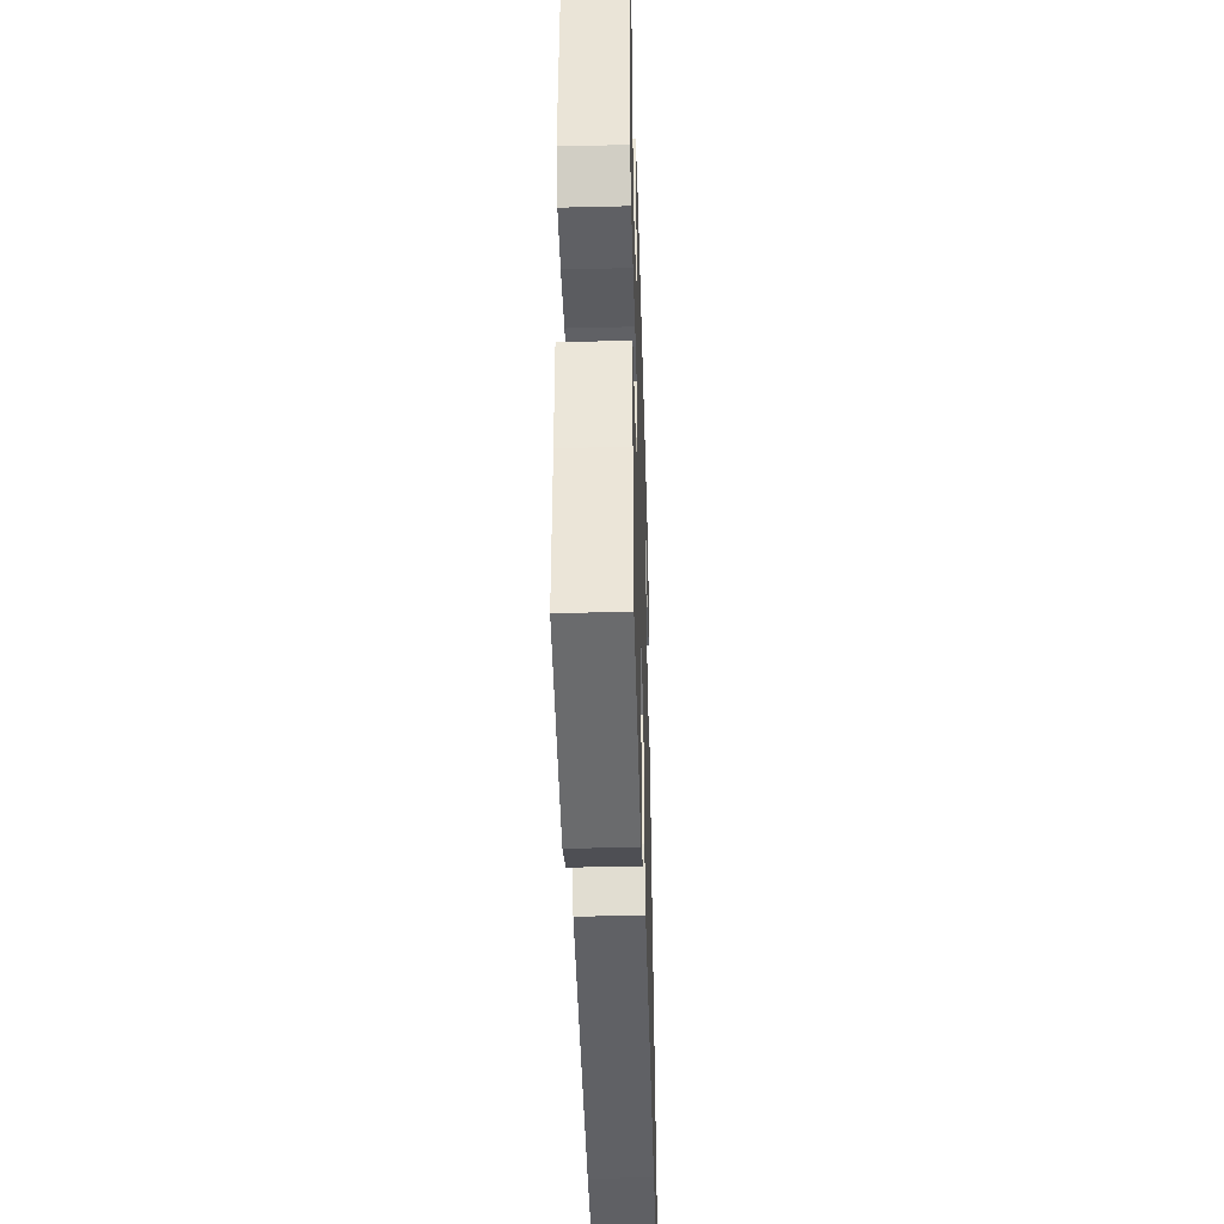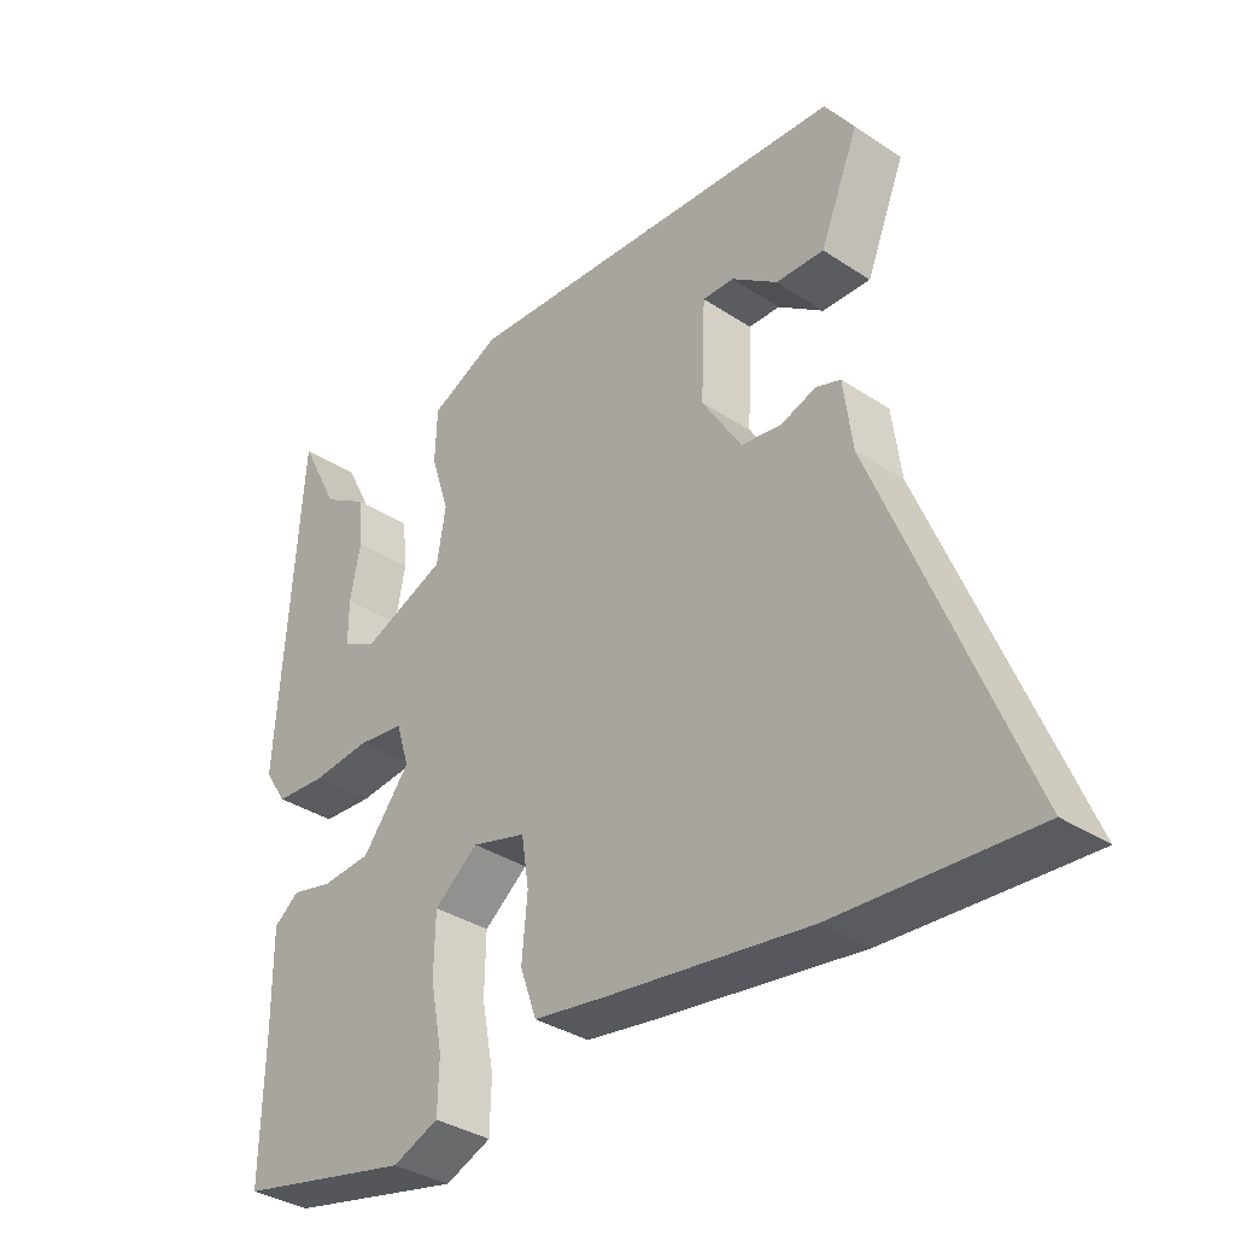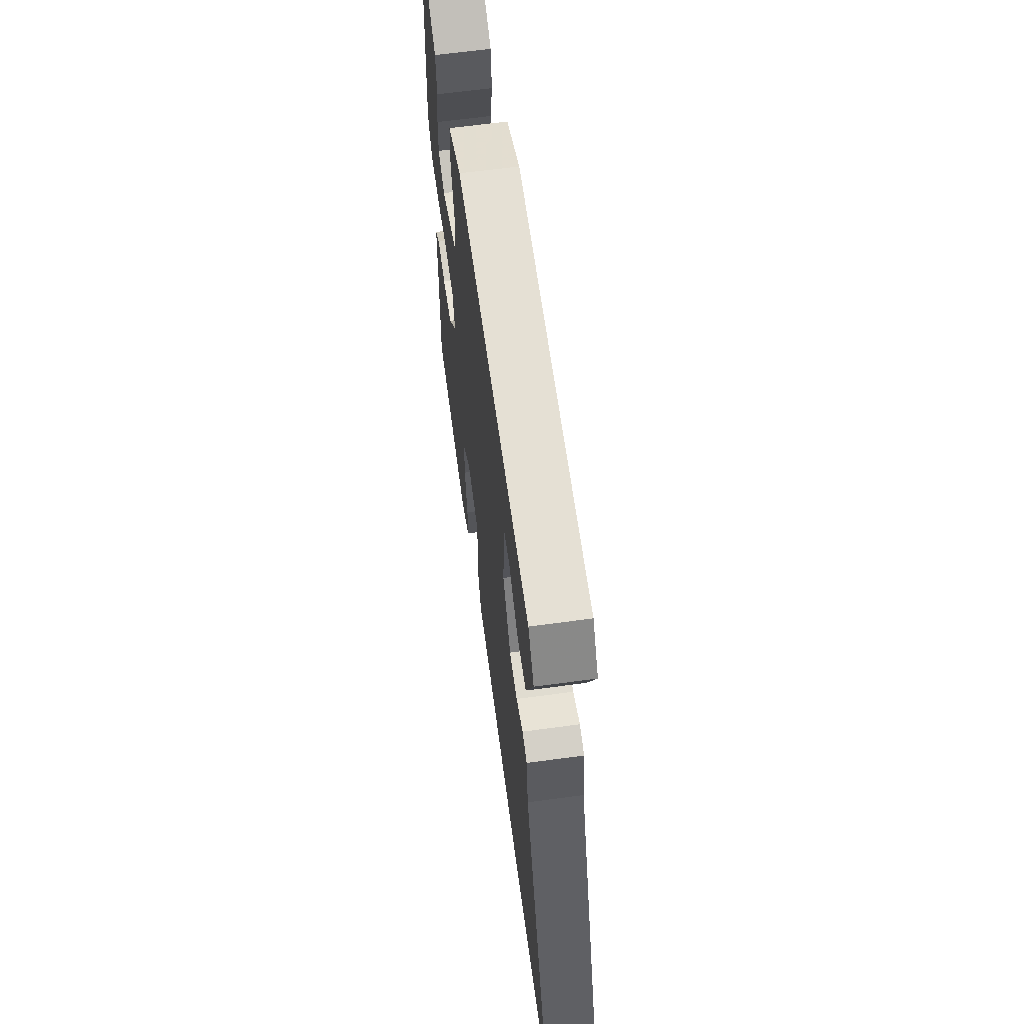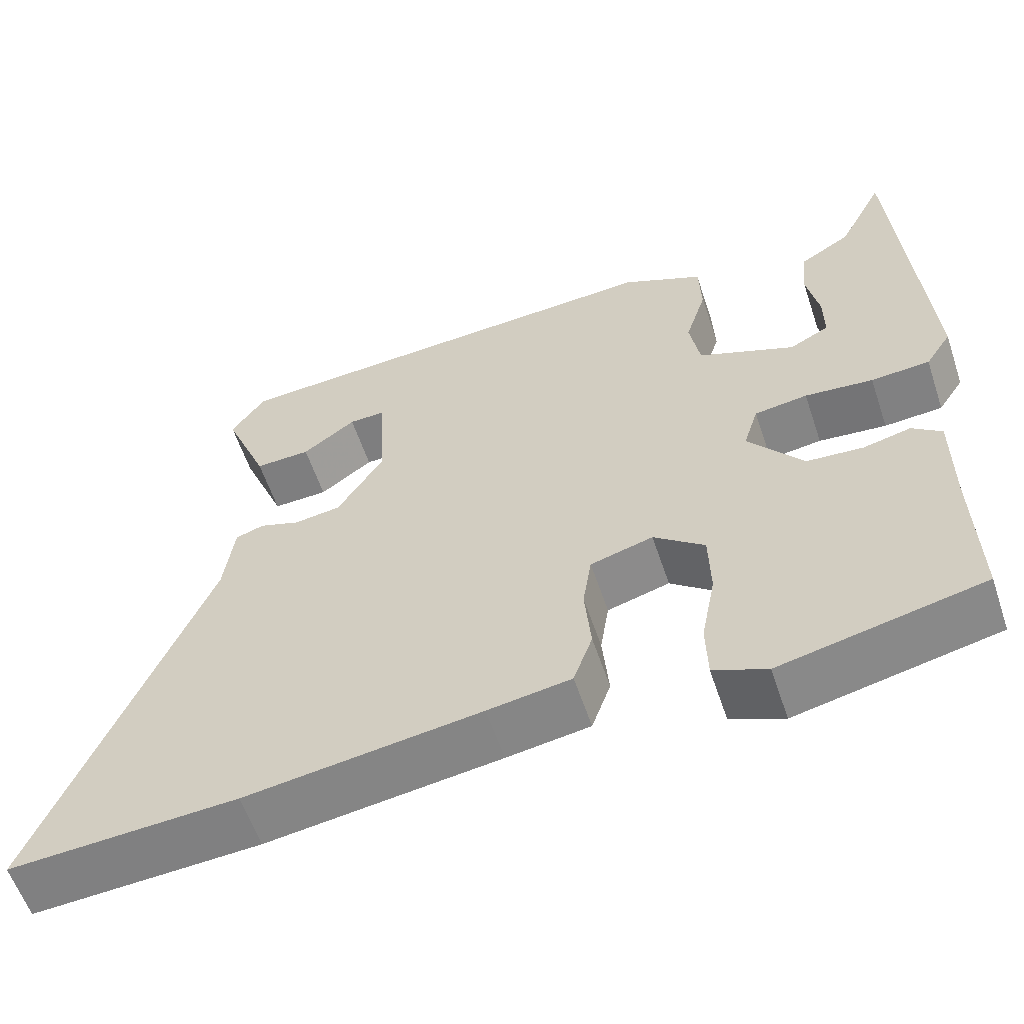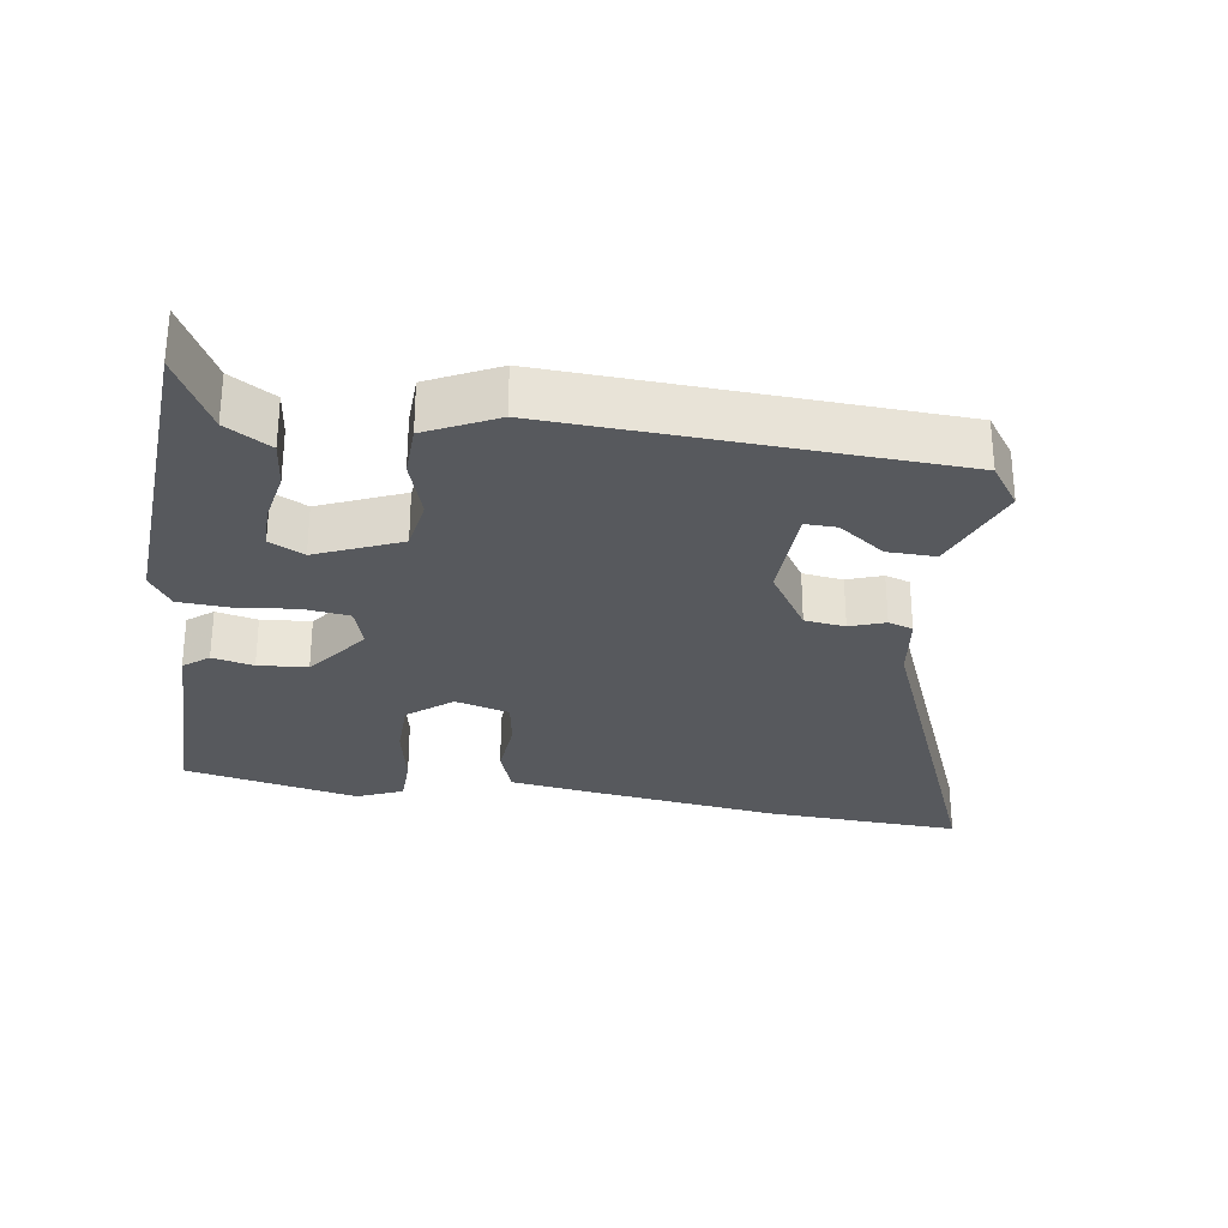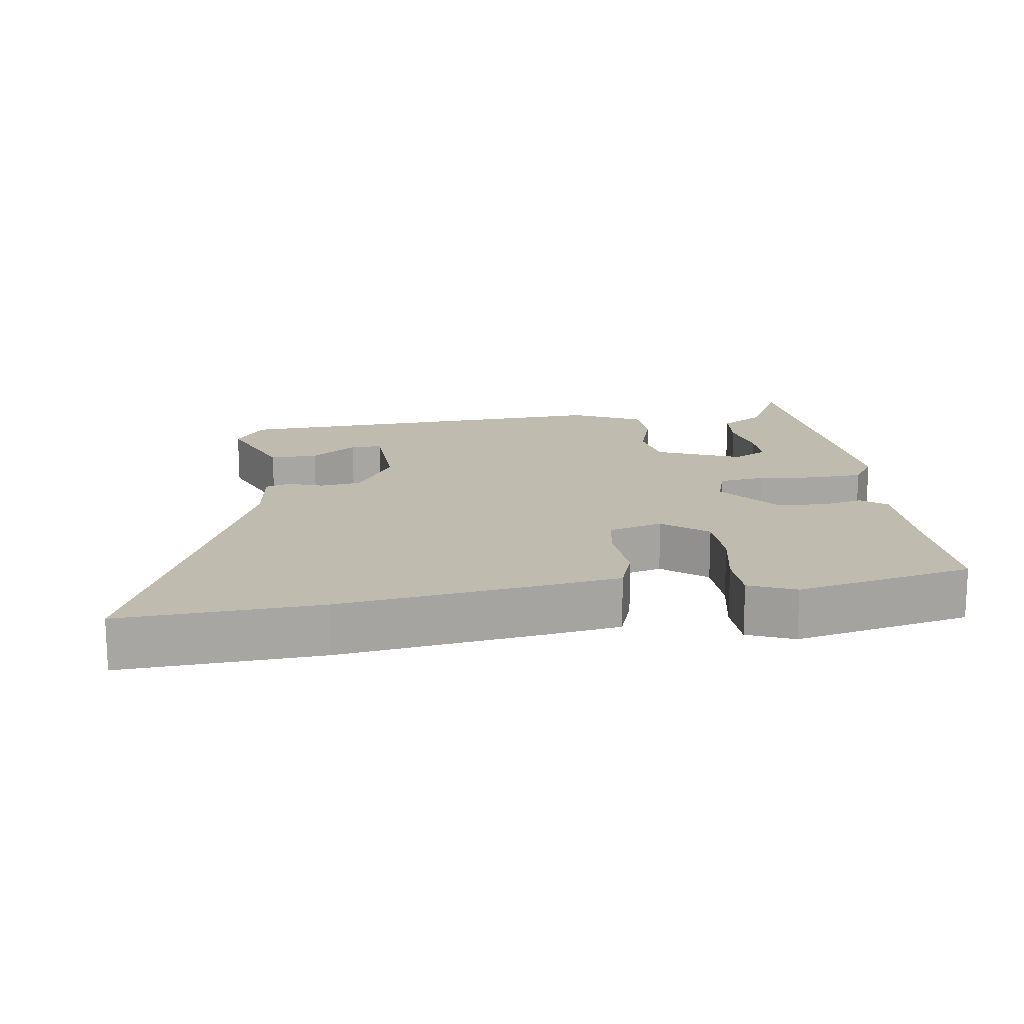
<metadata>
{"format":"obj","ext":"obj","renderer":"f3d","projection":"perspective","resolution":1024,"background":"white","views":[{"elev":-41.1,"azim":-88.3,"up":"+Z"},{"elev":-34.9,"azim":48.5,"up":"+Z"},{"elev":62.4,"azim":82.1,"up":"+Z"},{"elev":-58.9,"azim":-161.5,"up":"+Z"},{"elev":-29.0,"azim":-8.2,"up":"+Y"},{"elev":16.0,"azim":171.8,"up":"+Y"}]}
</metadata>
<code>
v -0.496 0.07 0.572
v -0.438 0.07 0.459
v -0.373 0.07 0.419
v -0.366 0.07 0.349
v -0.381 0.07 0.271
v -0.381 0.07 0.208
v -0.331 0.07 0.182
v -0.209 0.07 0.233
v -0.196 0.07 0.31
v -0.223 0.07 0.396
v -0.22 0.07 0.472
v -0.118 0.07 0.521
v 0.452 0.07 0.49
v 0.495 0.07 0.428
v 0.439 0.07 0.289
v 0.369 0.07 0.291
v 0.302 0.07 0.34
v 0.256 0.07 0.341
v 0.25 0.07 0.198
v 0.308 0.07 0.106
v 0.367 0.07 0.098
v 0.418 0.07 0.116
v 0.454 0.07 0.104
v 0.467 0.07 0.005
v 0.674 0.07 -0.51
v 0.388 0.07 -0.494
v 0.093 0.07 -0.454
v -0.012 0.07 -0.438
v -0.036 0.07 -0.37
v -0.028 0.07 -0.282
v -0.039 0.07 -0.211
v -0.118 0.07 -0.189
v -0.182 0.07 -0.24
v -0.184 0.07 -0.326
v -0.166 0.07 -0.419
v -0.168 0.07 -0.493
v -0.235 0.07 -0.521
v -0.49 0.07 -0.466
v -0.486 0.07 -0.27
v -0.487 0.07 -0.136
v -0.45 0.07 -0.107
v -0.39 0.07 -0.121
v -0.318 0.07 -0.115
v -0.249 0.07 -0.026
v -0.268 0.07 0.035
v -0.335 0.07 0.044
v -0.421 0.07 0.035
v -0.495 0.07 0.04
v -0.528 0.07 0.09
v -0.496 0 0.572
v -0.438 0 0.459
v -0.373 0 0.419
v -0.366 0 0.349
v -0.381 0 0.271
v -0.381 0 0.208
v -0.331 0 0.182
v -0.209 0 0.233
v -0.196 0 0.31
v -0.223 0 0.396
v -0.22 0 0.472
v -0.118 0 0.521
v 0.452 0 0.49
v 0.495 0 0.428
v 0.439 0 0.289
v 0.369 0 0.291
v 0.302 0 0.34
v 0.256 0 0.341
v 0.25 0 0.198
v 0.308 0 0.106
v 0.367 0 0.098
v 0.418 0 0.116
v 0.454 0 0.104
v 0.467 0 0.005
v 0.674 0 -0.51
v 0.388 0 -0.494
v 0.093 0 -0.454
v -0.012 0 -0.438
v -0.036 0 -0.37
v -0.028 0 -0.282
v -0.039 0 -0.211
v -0.118 0 -0.189
v -0.182 0 -0.24
v -0.184 0 -0.326
v -0.166 0 -0.419
v -0.168 0 -0.493
v -0.235 0 -0.521
v -0.49 0 -0.466
v -0.486 0 -0.27
v -0.487 0 -0.136
v -0.45 0 -0.107
v -0.39 0 -0.121
v -0.318 0 -0.115
v -0.249 0 -0.026
v -0.268 0 0.035
v -0.335 0 0.044
v -0.421 0 0.035
v -0.495 0 0.04
v -0.528 0 0.09
f 48 49 1
f 47 48 1
f 46 47 1
f 39 40 41 42
f 39 42 43
f 38 39 43
f 37 38 43
f 36 37 43
f 35 36 43
f 34 35 43
f 33 34 43 44
f 28 29 30
f 27 28 30
f 26 27 30
f 25 26 30
f 24 25 30
f 24 30 31
f 23 24 31
f 22 23 31
f 21 22 31
f 20 21 31 32
f 15 16 17
f 14 15 17
f 13 14 17
f 13 17 18
f 12 13 18
f 11 12 18
f 10 11 18
f 9 10 18
f 8 9 18 19
f 2 3 4 5
f 2 5 6
f 1 2 6
f 46 1 6
f 45 46 6 7
f 32 33 44 45
f 20 32 45
f 19 20 45
f 8 19 45
f 7 8 45
f 50 98 97
f 50 97 96
f 50 96 95
f 91 90 89 88
f 92 91 88
f 92 88 87
f 92 87 86
f 92 86 85
f 92 85 84
f 92 84 83
f 93 92 83 82
f 79 78 77
f 79 77 76
f 79 76 75
f 79 75 74
f 79 74 73
f 80 79 73
f 80 73 72
f 80 72 71
f 80 71 70
f 81 80 70 69
f 66 65 64
f 66 64 63
f 66 63 62
f 67 66 62
f 67 62 61
f 67 61 60
f 67 60 59
f 67 59 58
f 68 67 58 57
f 54 53 52 51
f 55 54 51
f 55 51 50
f 55 50 95
f 56 55 95 94
f 94 93 82 81
f 94 81 69
f 94 69 68
f 94 68 57
f 94 57 56
f 1 50 51 2
f 2 51 52 3
f 3 52 53 4
f 4 53 54 5
f 5 54 55 6
f 6 55 56 7
f 7 56 57 8
f 8 57 58 9
f 9 58 59 10
f 10 59 60 11
f 11 60 61 12
f 12 61 62 13
f 13 62 63 14
f 14 63 64 15
f 15 64 65 16
f 16 65 66 17
f 17 66 67 18
f 18 67 68 19
f 19 68 69 20
f 20 69 70 21
f 21 70 71 22
f 22 71 72 23
f 23 72 73 24
f 24 73 74 25
f 25 74 75 26
f 26 75 76 27
f 27 76 77 28
f 28 77 78 29
f 29 78 79 30
f 30 79 80 31
f 31 80 81 32
f 32 81 82 33
f 33 82 83 34
f 34 83 84 35
f 35 84 85 36
f 36 85 86 37
f 37 86 87 38
f 38 87 88 39
f 39 88 89 40
f 40 89 90 41
f 41 90 91 42
f 42 91 92 43
f 43 92 93 44
f 44 93 94 45
f 45 94 95 46
f 46 95 96 47
f 47 96 97 48
f 48 97 98 49
f 49 98 50 1

</code>
